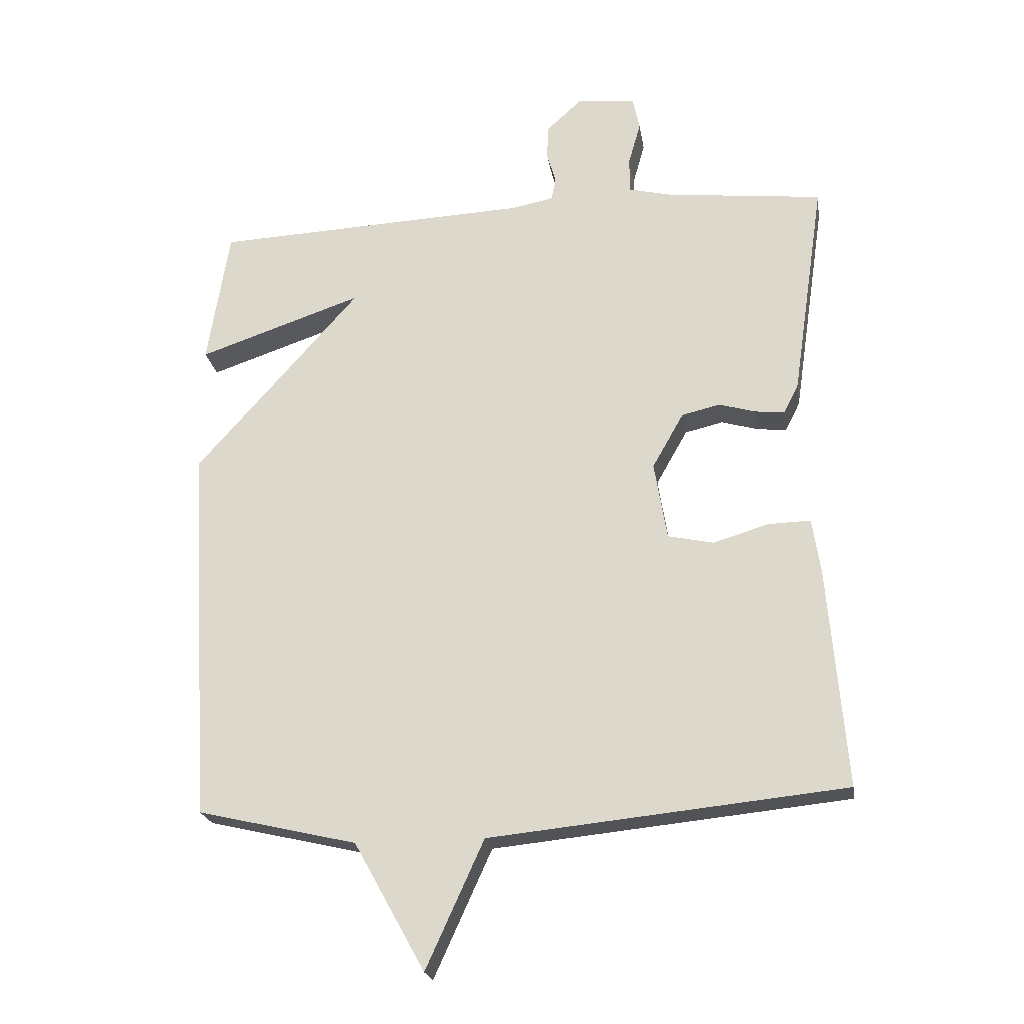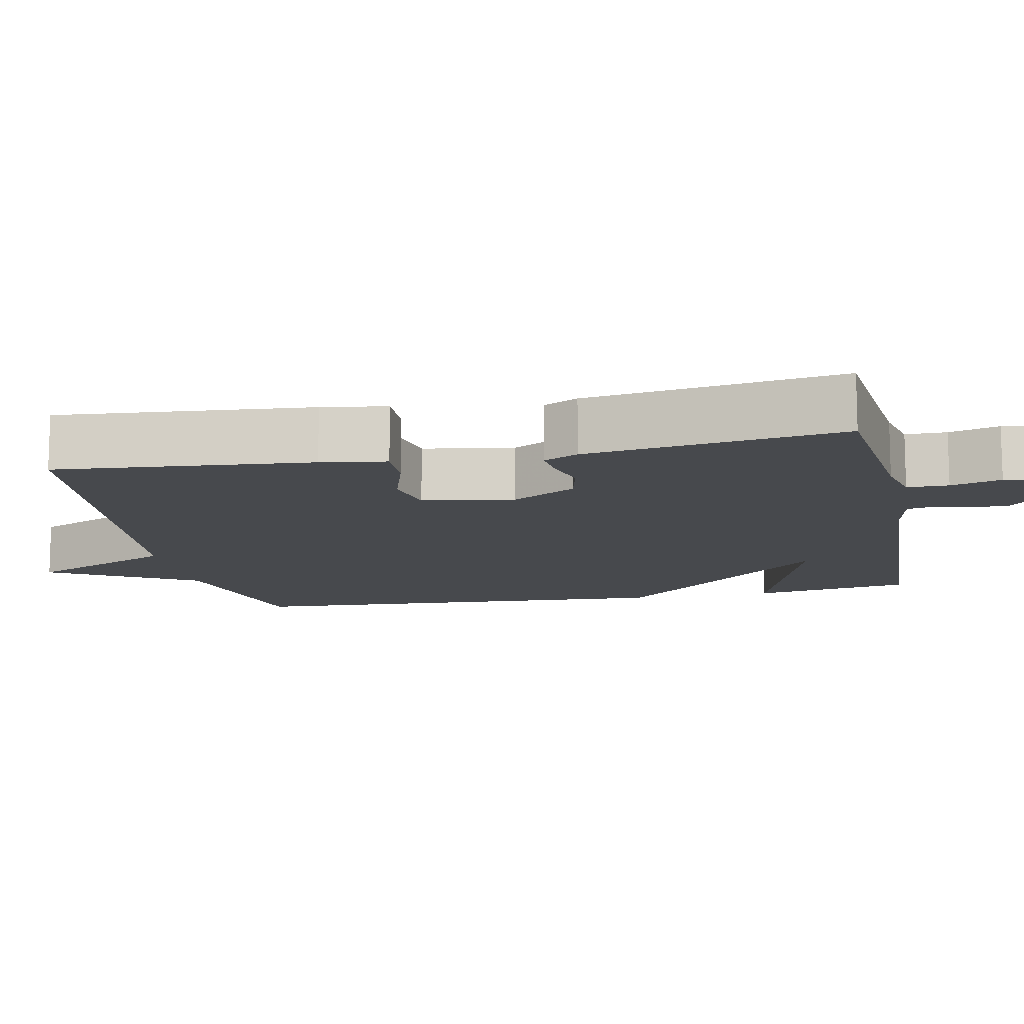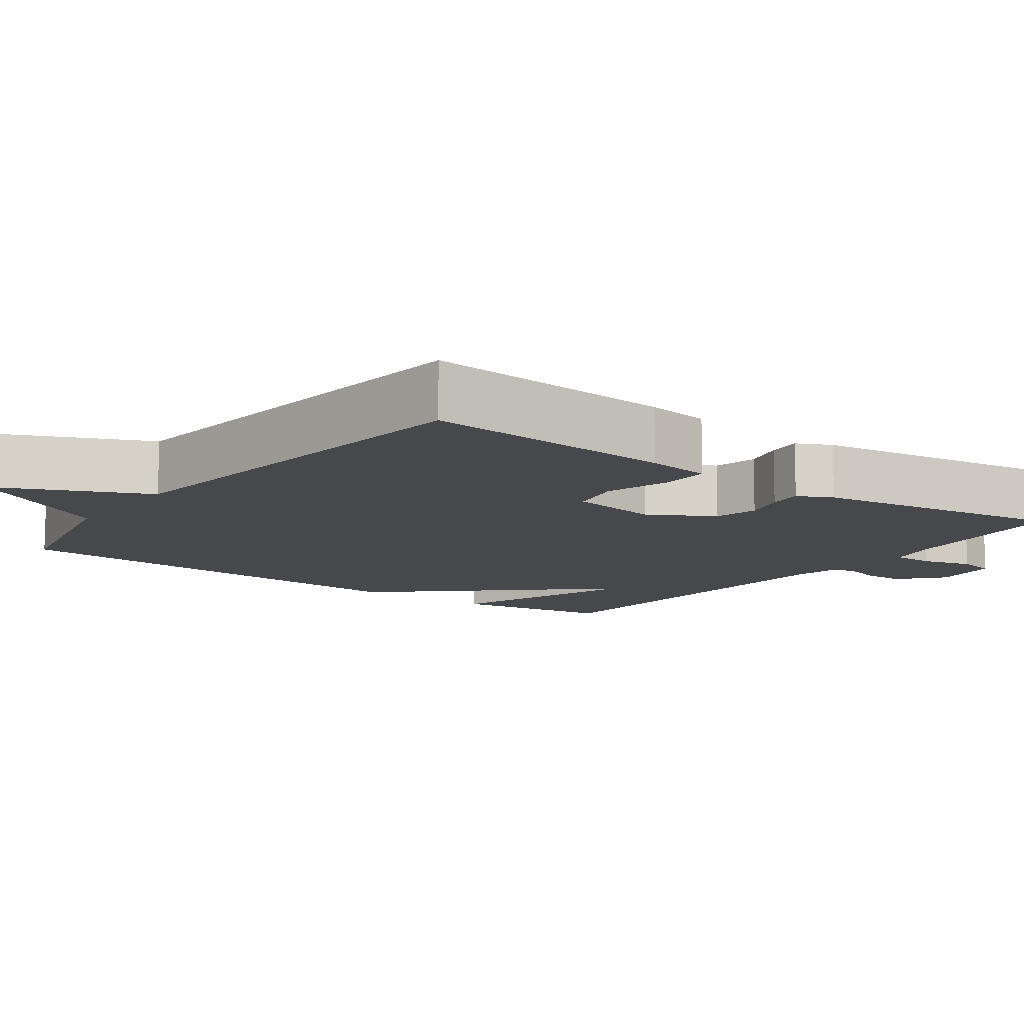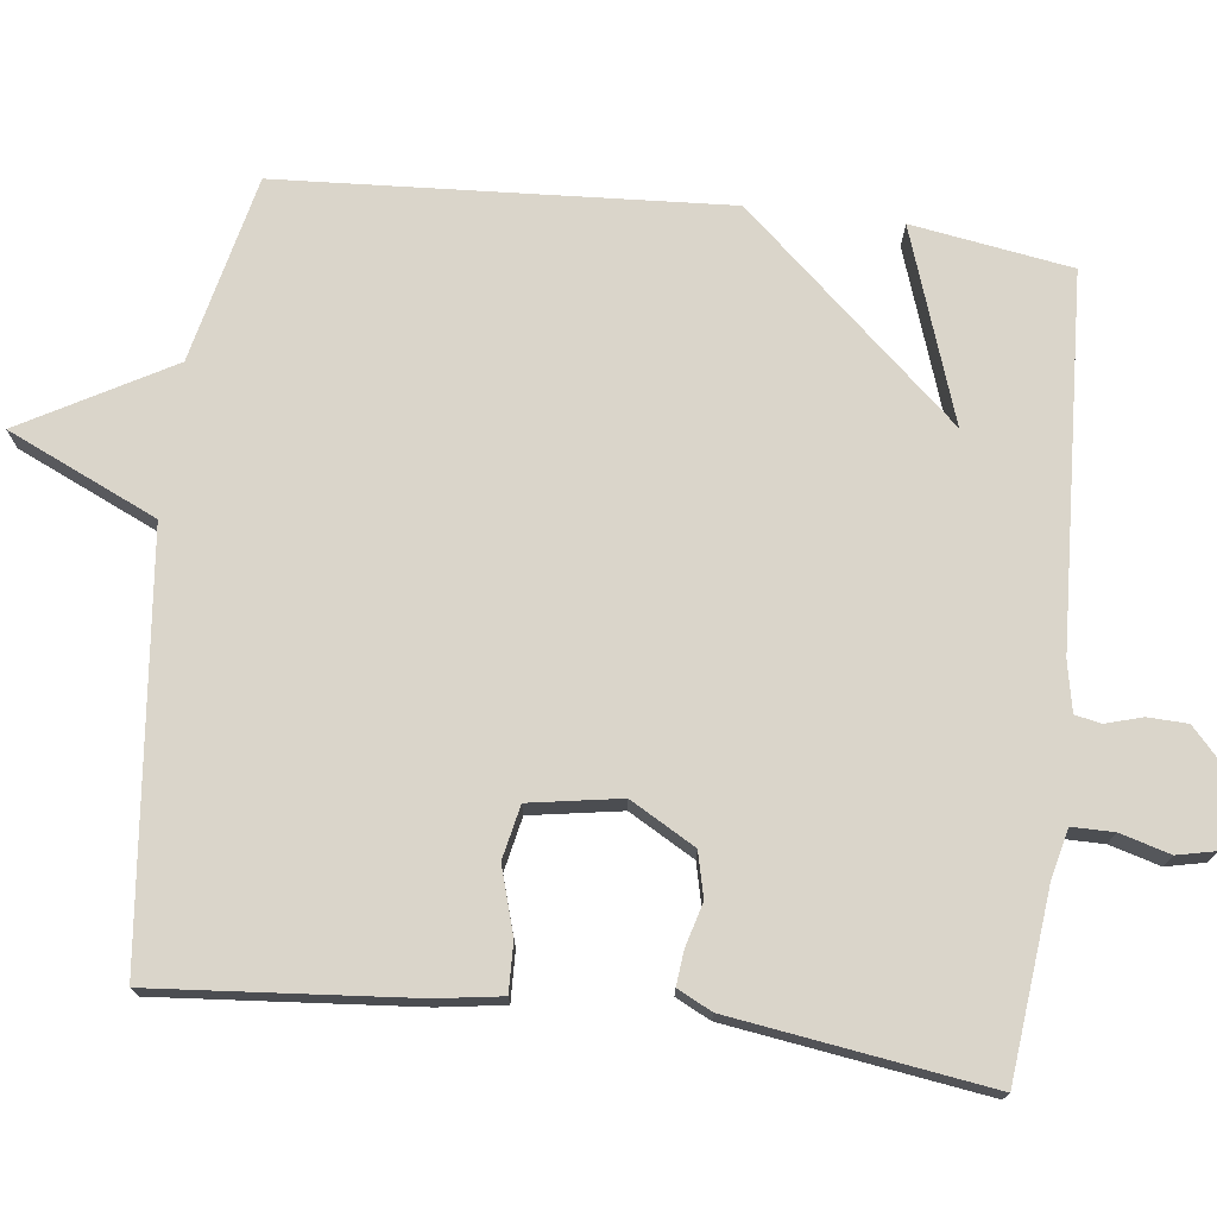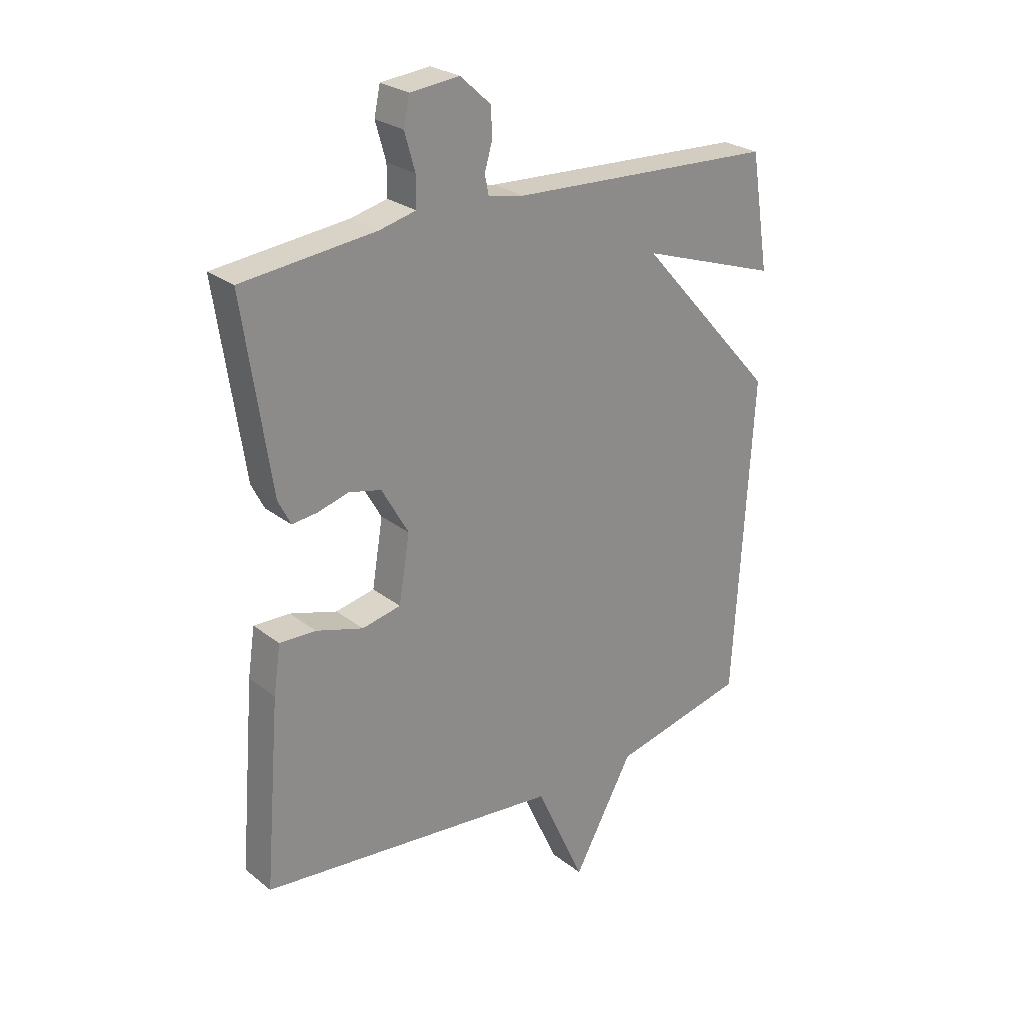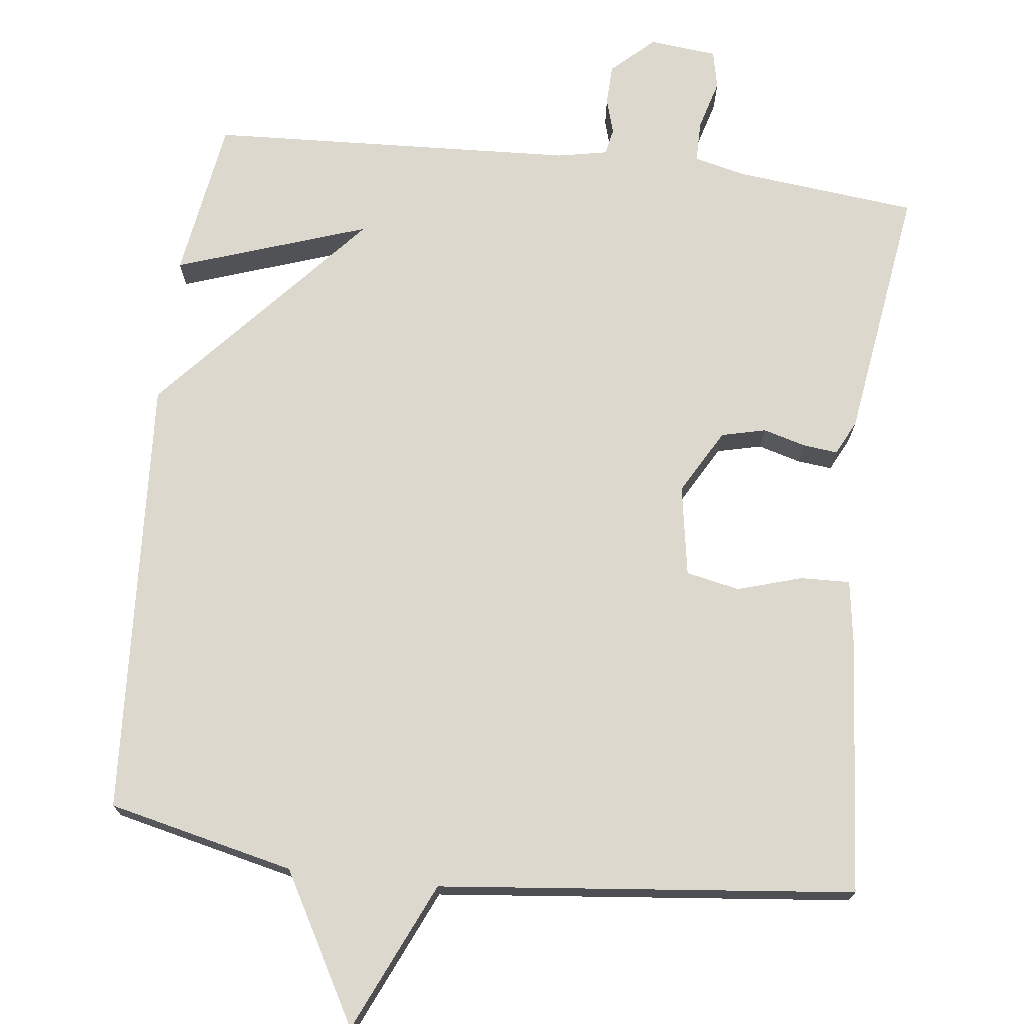
<metadata>
{"format":"obj","ext":"obj","renderer":"f3d","projection":"perspective","resolution":1024,"background":"white","views":[{"elev":-21.9,"azim":-171.2,"up":"+Z"},{"elev":-12.2,"azim":-78.6,"up":"+Y"},{"elev":-11.3,"azim":-126.4,"up":"+Y"},{"elev":74.2,"azim":-83.2,"up":"+Y"},{"elev":25.9,"azim":-39.3,"up":"+Z"},{"elev":72.5,"azim":-173.3,"up":"+Y"}]}
</metadata>
<code>
v 0.5 0.07 -0.5
v 0.253 0.07 -0.557
v 0.143 0.07 -0.755
v 0.053 0.07 -0.557
v -0.5 0.07 -0.5
v -0.472 0.07 -0.16
v -0.459 0.07 -0.073
v -0.393 0.07 -0.075
v -0.307 0.07 -0.101
v -0.236 0.07 -0.086
v -0.216 0.07 0.035
v -0.265 0.07 0.121
v -0.324 0.07 0.135
v -0.381 0.07 0.119
v -0.427 0.07 0.114
v -0.45 0.07 0.16
v -0.5 0.07 0.5
v -0.256 0.07 0.526
v -0.189 0.07 0.542
v -0.189 0.07 0.597
v -0.208 0.07 0.664
v -0.197 0.07 0.715
v -0.107 0.07 0.724
v -0.051 0.07 0.673
v -0.049 0.07 0.62
v -0.063 0.07 0.572
v -0.056 0.07 0.537
v 0.01 0.07 0.524
v 0.5 0.07 0.5
v 0.534 0.07 0.288
v 0.279 0.07 0.375
v 0.534 0.07 0.088
v 0.5 0 -0.5
v 0.253 0 -0.557
v 0.143 0 -0.755
v 0.053 0 -0.557
v -0.5 0 -0.5
v -0.472 0 -0.16
v -0.459 0 -0.073
v -0.393 0 -0.075
v -0.307 0 -0.101
v -0.236 0 -0.086
v -0.216 0 0.035
v -0.265 0 0.121
v -0.324 0 0.135
v -0.381 0 0.119
v -0.427 0 0.114
v -0.45 0 0.16
v -0.5 0 0.5
v -0.256 0 0.526
v -0.189 0 0.542
v -0.189 0 0.597
v -0.208 0 0.664
v -0.197 0 0.715
v -0.107 0 0.724
v -0.051 0 0.673
v -0.049 0 0.62
v -0.063 0 0.572
v -0.056 0 0.537
v 0.01 0 0.524
v 0.5 0 0.5
v 0.534 0 0.288
v 0.279 0 0.375
v 0.534 0 0.088
f 31 32 1 2
f 28 29 30 31
f 2 3 4
f 31 2 4
f 28 31 4
f 27 28 4
f 26 27 4
f 24 25 26
f 23 24 26
f 22 23 26
f 21 22 26
f 20 21 26
f 19 20 26 4
f 18 19 4
f 16 17 18
f 15 16 18
f 14 15 18
f 13 14 18
f 12 13 18
f 11 12 18
f 11 18 4
f 10 11 4
f 4 5 6
f 10 4 6
f 9 10 6
f 6 7 8 9
f 34 33 64 63
f 63 62 61 60
f 36 35 34
f 36 34 63
f 36 63 60
f 36 60 59
f 36 59 58
f 58 57 56
f 58 56 55
f 58 55 54
f 58 54 53
f 58 53 52
f 36 58 52 51
f 36 51 50
f 50 49 48
f 50 48 47
f 50 47 46
f 50 46 45
f 50 45 44
f 50 44 43
f 36 50 43
f 36 43 42
f 38 37 36
f 38 36 42
f 38 42 41
f 41 40 39 38
f 1 33 34 2
f 2 34 35 3
f 3 35 36 4
f 4 36 37 5
f 5 37 38 6
f 6 38 39 7
f 7 39 40 8
f 8 40 41 9
f 9 41 42 10
f 10 42 43 11
f 11 43 44 12
f 12 44 45 13
f 13 45 46 14
f 14 46 47 15
f 15 47 48 16
f 16 48 49 17
f 17 49 50 18
f 18 50 51 19
f 19 51 52 20
f 20 52 53 21
f 21 53 54 22
f 22 54 55 23
f 23 55 56 24
f 24 56 57 25
f 25 57 58 26
f 26 58 59 27
f 27 59 60 28
f 28 60 61 29
f 29 61 62 30
f 30 62 63 31
f 31 63 64 32
f 32 64 33 1

</code>
